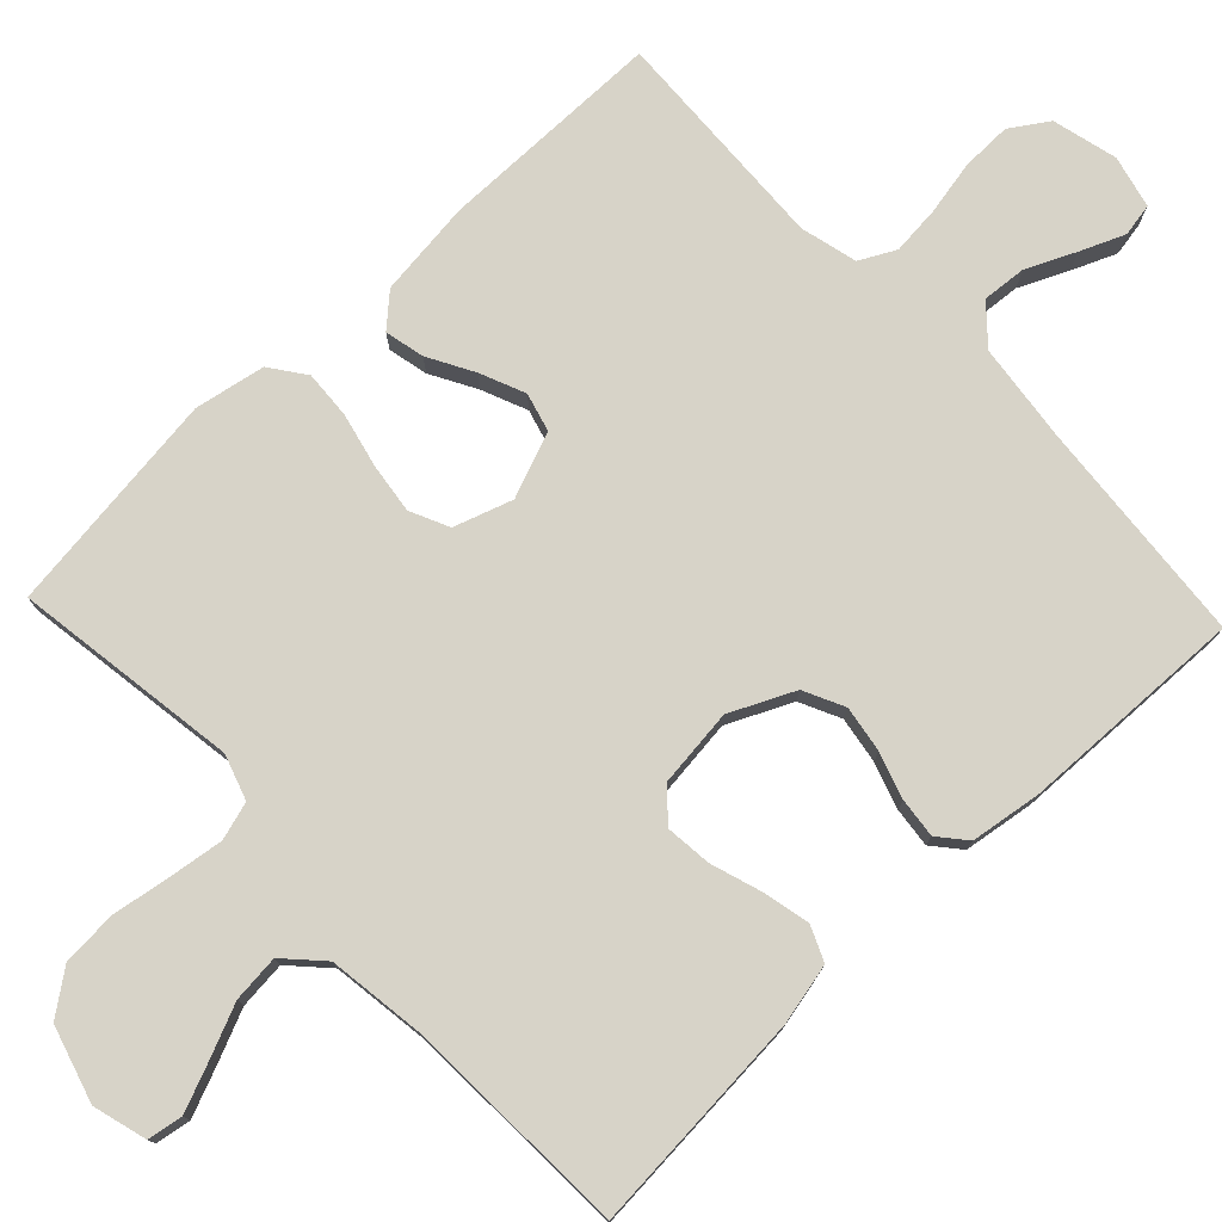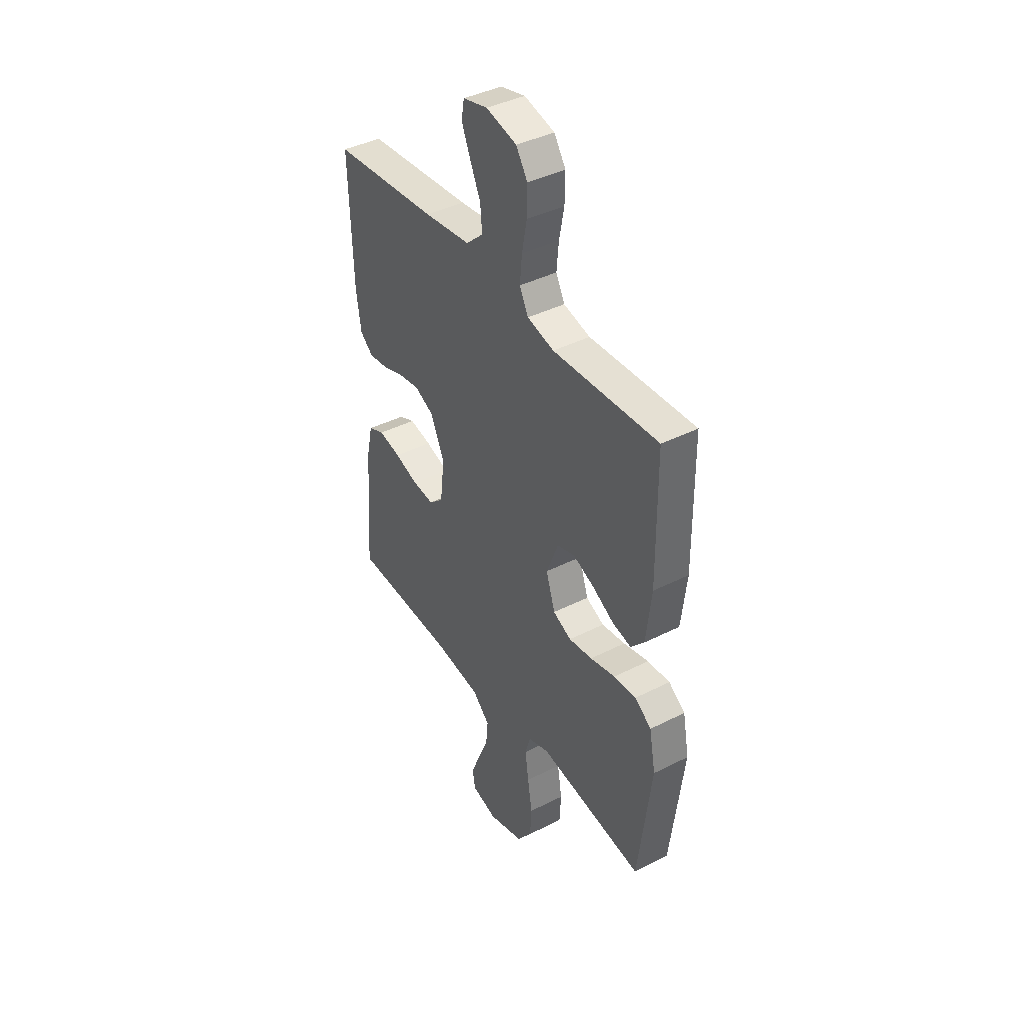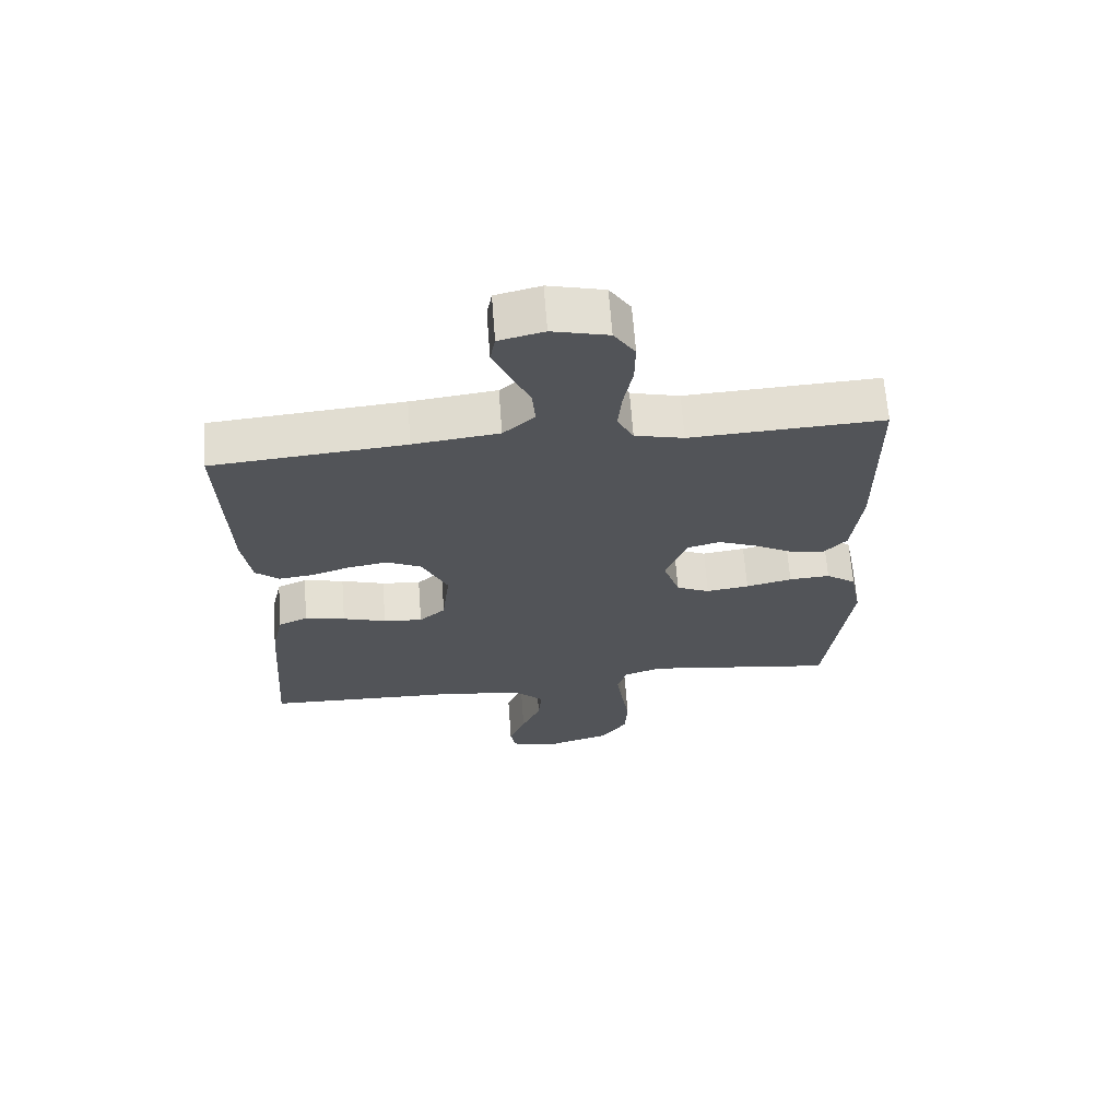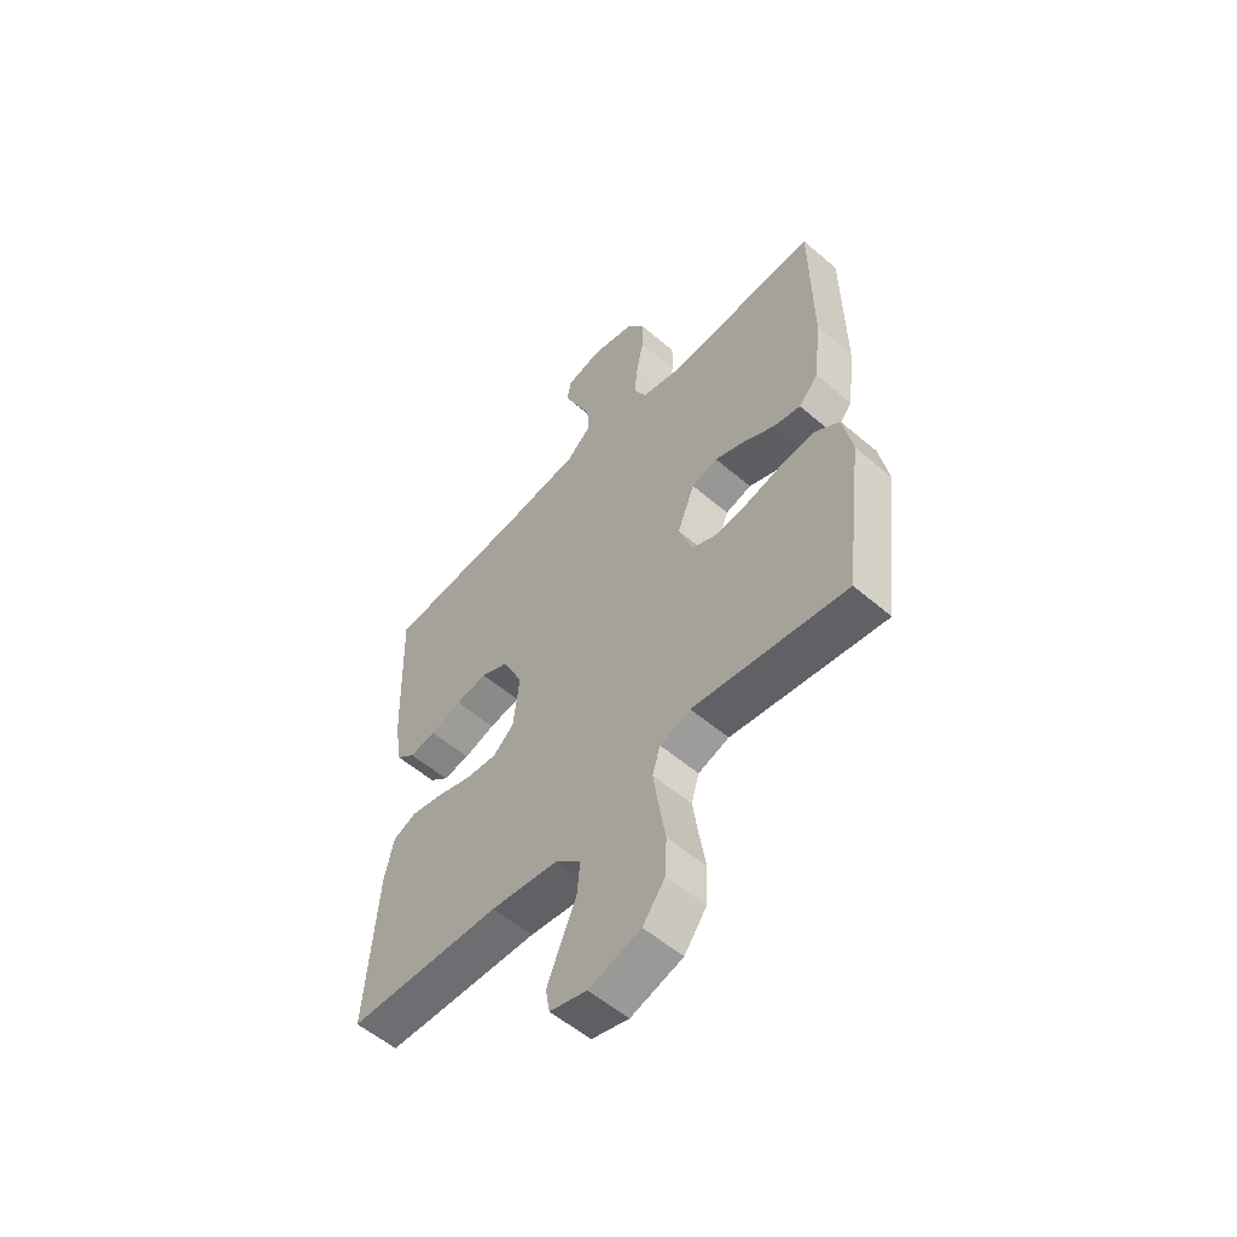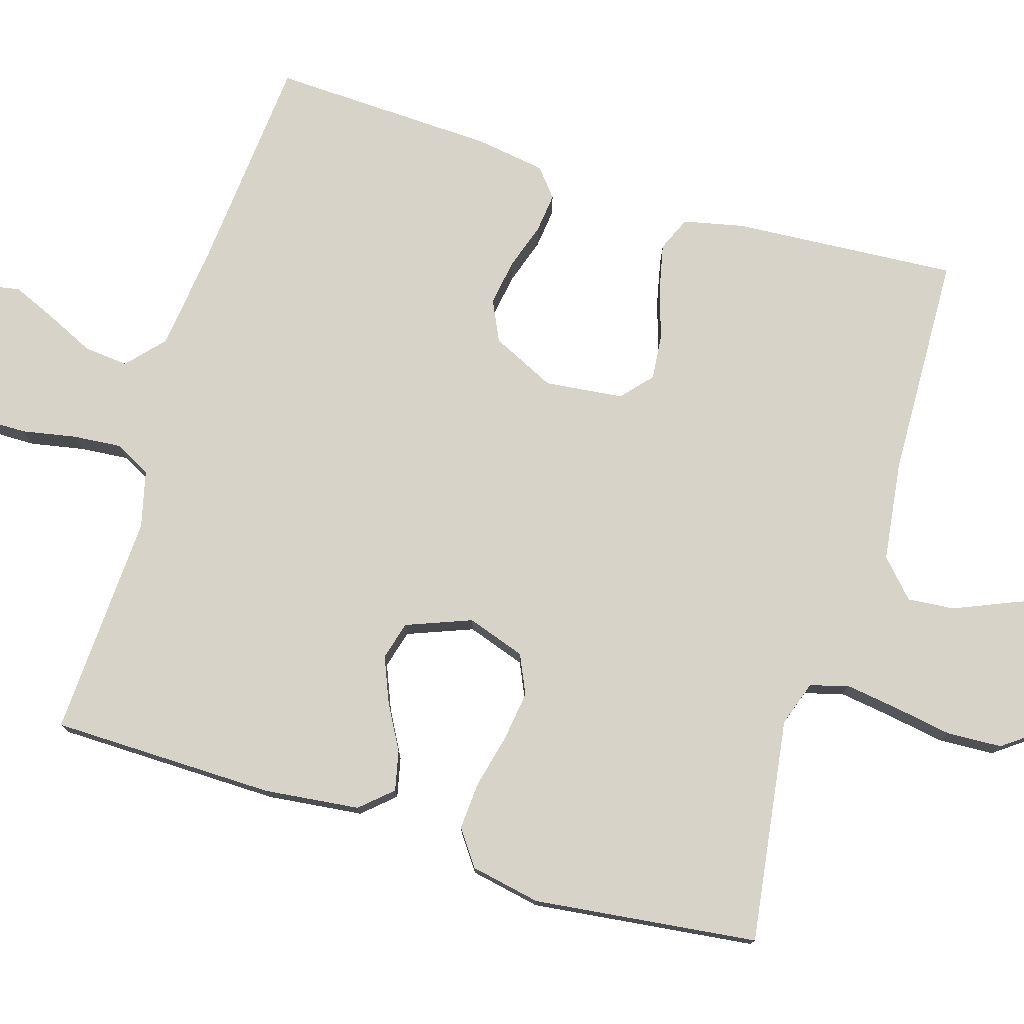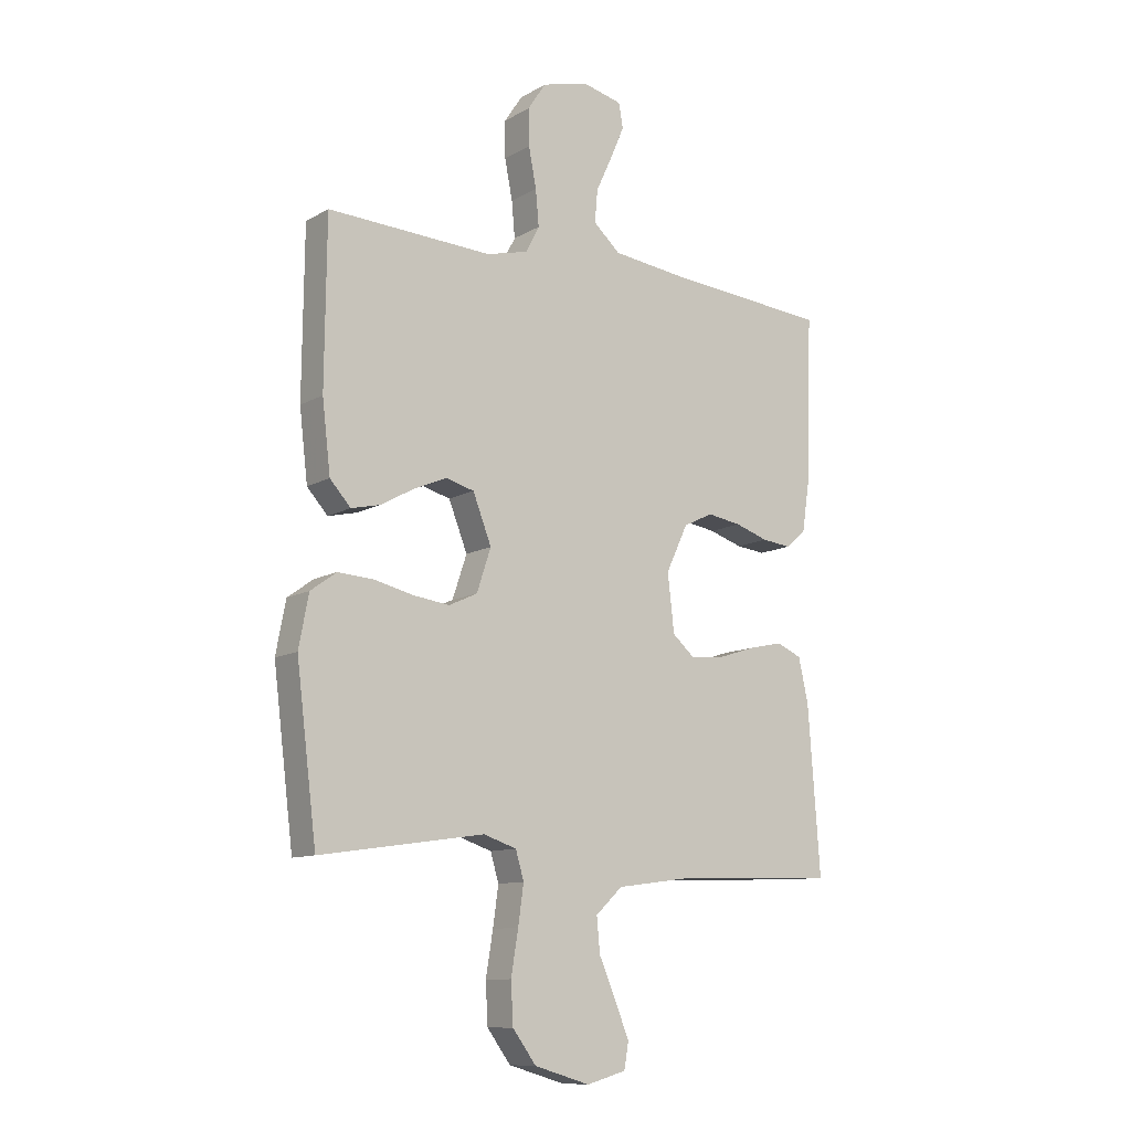
<metadata>
{"format":"obj","ext":"obj","renderer":"f3d","projection":"perspective","resolution":1024,"background":"white","views":[{"elev":77.0,"azim":-133.5,"up":"+Y"},{"elev":40.8,"azim":58.2,"up":"+Z"},{"elev":66.3,"azim":-4.3,"up":"+Z"},{"elev":-56.1,"azim":48.2,"up":"+Z"},{"elev":77.0,"azim":107.2,"up":"+Y"},{"elev":-10.9,"azim":144.0,"up":"+Z"}]}
</metadata>
<code>
v -0.5 0.07 0.5
v -0.2 0.07 0.525
v -0.067 0.07 0.541
v -0.018 0.07 0.585
v -0.023 0.07 0.644
v -0.053 0.07 0.709
v -0.078 0.07 0.768
v -0.07 0.07 0.812
v 0 0.07 0.829
v 0.087 0.07 0.807
v 0.12 0.07 0.757
v 0.119 0.07 0.69
v 0.105 0.07 0.618
v 0.099 0.07 0.553
v 0.124 0.07 0.505
v 0.2 0.07 0.486
v 0.5 0.07 0.5
v 0.503 0.07 0.2
v 0.488 0.07 0.072
v 0.45 0.07 0.03
v 0.397 0.07 0.042
v 0.336 0.07 0.076
v 0.276 0.07 0.101
v 0.225 0.07 0.087
v 0.191 0.07 0
v 0.217 0.07 -0.078
v 0.269 0.07 -0.102
v 0.336 0.07 -0.093
v 0.408 0.07 -0.076
v 0.472 0.07 -0.072
v 0.519 0.07 -0.106
v 0.537 0.07 -0.2
v 0.5 0.07 -0.5
v 0.2 0.07 -0.456
v 0.14 0.07 -0.476
v 0.125 0.07 -0.527
v 0.135 0.07 -0.598
v 0.148 0.07 -0.677
v 0.144 0.07 -0.751
v 0.101 0.07 -0.809
v 0 0.07 -0.839
v -0.072 0.07 -0.819
v -0.08 0.07 -0.772
v -0.054 0.07 -0.708
v -0.024 0.07 -0.638
v -0.018 0.07 -0.575
v -0.067 0.07 -0.529
v -0.2 0.07 -0.511
v -0.5 0.07 -0.5
v -0.478 0.07 -0.2
v -0.46 0.07 -0.119
v -0.414 0.07 -0.099
v -0.351 0.07 -0.113
v -0.283 0.07 -0.135
v -0.222 0.07 -0.141
v -0.181 0.07 -0.105
v -0.169 0.07 0
v -0.209 0.07 0.085
v -0.263 0.07 0.111
v -0.325 0.07 0.101
v -0.386 0.07 0.081
v -0.439 0.07 0.075
v -0.476 0.07 0.106
v -0.49 0.07 0.2
v -0.5 0 0.5
v -0.2 0 0.525
v -0.067 0 0.541
v -0.018 0 0.585
v -0.023 0 0.644
v -0.053 0 0.709
v -0.078 0 0.768
v -0.07 0 0.812
v 0 0 0.829
v 0.087 0 0.807
v 0.12 0 0.757
v 0.119 0 0.69
v 0.105 0 0.618
v 0.099 0 0.553
v 0.124 0 0.505
v 0.2 0 0.486
v 0.5 0 0.5
v 0.503 0 0.2
v 0.488 0 0.072
v 0.45 0 0.03
v 0.397 0 0.042
v 0.336 0 0.076
v 0.276 0 0.101
v 0.225 0 0.087
v 0.191 0 0
v 0.217 0 -0.078
v 0.269 0 -0.102
v 0.336 0 -0.093
v 0.408 0 -0.076
v 0.472 0 -0.072
v 0.519 0 -0.106
v 0.537 0 -0.2
v 0.5 0 -0.5
v 0.2 0 -0.456
v 0.14 0 -0.476
v 0.125 0 -0.527
v 0.135 0 -0.598
v 0.148 0 -0.677
v 0.144 0 -0.751
v 0.101 0 -0.809
v 0 0 -0.839
v -0.072 0 -0.819
v -0.08 0 -0.772
v -0.054 0 -0.708
v -0.024 0 -0.638
v -0.018 0 -0.575
v -0.067 0 -0.529
v -0.2 0 -0.511
v -0.5 0 -0.5
v -0.478 0 -0.2
v -0.46 0 -0.119
v -0.414 0 -0.099
v -0.351 0 -0.113
v -0.283 0 -0.135
v -0.222 0 -0.141
v -0.181 0 -0.105
v -0.169 0 0
v -0.209 0 0.085
v -0.263 0 0.111
v -0.325 0 0.101
v -0.386 0 0.081
v -0.439 0 0.075
v -0.476 0 0.106
v -0.49 0 0.2
f 63 64 1 2
f 60 61 62 63
f 59 60 63 2
f 58 59 2 3
f 57 58 3 4
f 56 57 4
f 51 52 53 54
f 51 54 55
f 48 49 50 51
f 47 48 51 55
f 46 47 55 56
f 42 43 44 45
f 40 41 42 45
f 40 45 46
f 37 38 39 40
f 36 37 40 46
f 35 36 46 56
f 31 32 33 34
f 28 29 30 31
f 27 28 31 34
f 26 27 34 35
f 19 20 21 22
f 19 22 23
f 16 17 18 19
f 15 16 19 23
f 14 15 23 24
f 10 11 12 13
f 10 13 14
f 9 10 14
f 5 6 7 8
f 5 8 9 14
f 26 35 56 4
f 5 14 24 25
f 4 5 25
f 4 25 26
f 66 65 128 127
f 127 126 125 124
f 66 127 124 123
f 67 66 123 122
f 68 67 122 121
f 68 121 120
f 118 117 116 115
f 119 118 115
f 115 114 113 112
f 119 115 112 111
f 120 119 111 110
f 109 108 107 106
f 109 106 105 104
f 110 109 104
f 104 103 102 101
f 110 104 101 100
f 120 110 100 99
f 98 97 96 95
f 95 94 93 92
f 98 95 92 91
f 99 98 91 90
f 86 85 84 83
f 87 86 83
f 83 82 81 80
f 87 83 80 79
f 88 87 79 78
f 77 76 75 74
f 78 77 74
f 78 74 73
f 72 71 70 69
f 78 73 72 69
f 68 120 99 90
f 89 88 78 69
f 89 69 68
f 90 89 68
f 1 65 66 2
f 2 66 67 3
f 3 67 68 4
f 4 68 69 5
f 5 69 70 6
f 6 70 71 7
f 7 71 72 8
f 8 72 73 9
f 9 73 74 10
f 10 74 75 11
f 11 75 76 12
f 12 76 77 13
f 13 77 78 14
f 14 78 79 15
f 15 79 80 16
f 16 80 81 17
f 17 81 82 18
f 18 82 83 19
f 19 83 84 20
f 20 84 85 21
f 21 85 86 22
f 22 86 87 23
f 23 87 88 24
f 24 88 89 25
f 25 89 90 26
f 26 90 91 27
f 27 91 92 28
f 28 92 93 29
f 29 93 94 30
f 30 94 95 31
f 31 95 96 32
f 32 96 97 33
f 33 97 98 34
f 34 98 99 35
f 35 99 100 36
f 36 100 101 37
f 37 101 102 38
f 38 102 103 39
f 39 103 104 40
f 40 104 105 41
f 41 105 106 42
f 42 106 107 43
f 43 107 108 44
f 44 108 109 45
f 45 109 110 46
f 46 110 111 47
f 47 111 112 48
f 48 112 113 49
f 49 113 114 50
f 50 114 115 51
f 51 115 116 52
f 52 116 117 53
f 53 117 118 54
f 54 118 119 55
f 55 119 120 56
f 56 120 121 57
f 57 121 122 58
f 58 122 123 59
f 59 123 124 60
f 60 124 125 61
f 61 125 126 62
f 62 126 127 63
f 63 127 128 64
f 64 128 65 1

</code>
